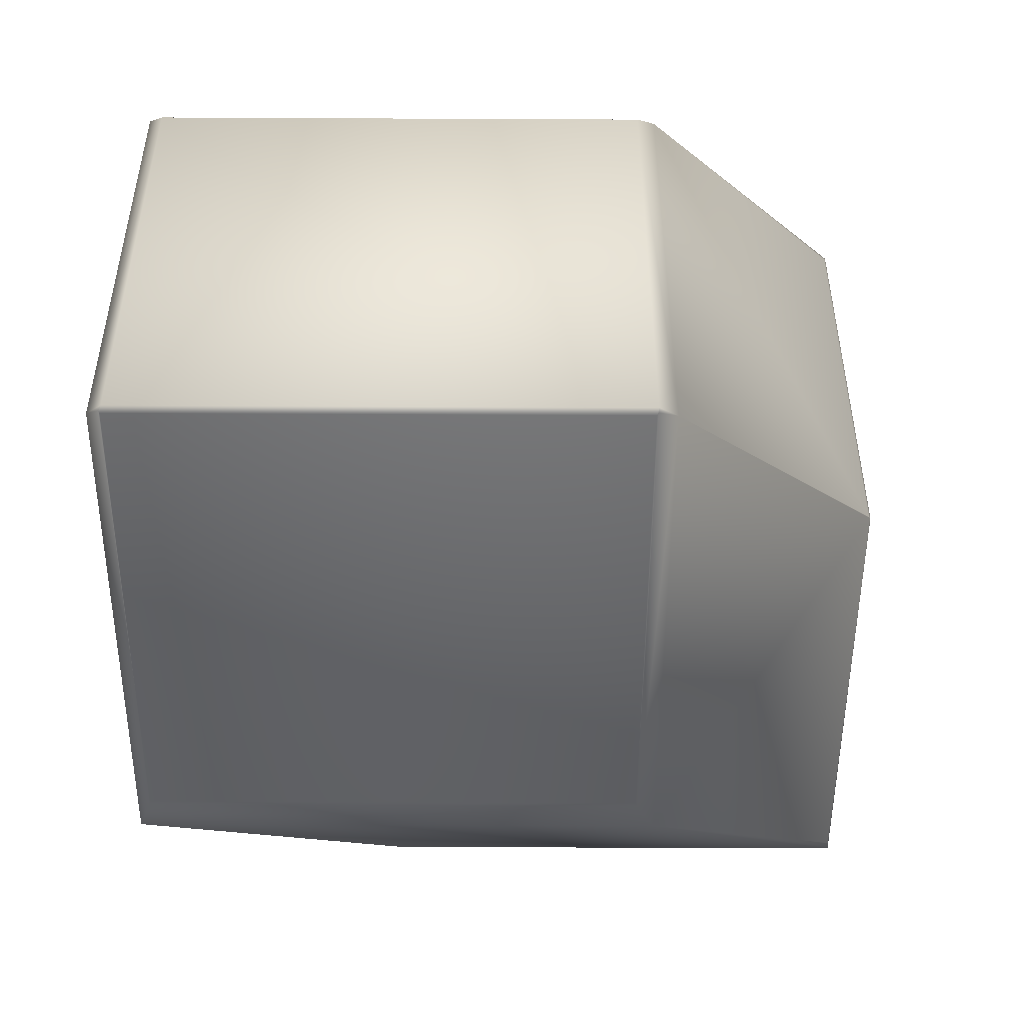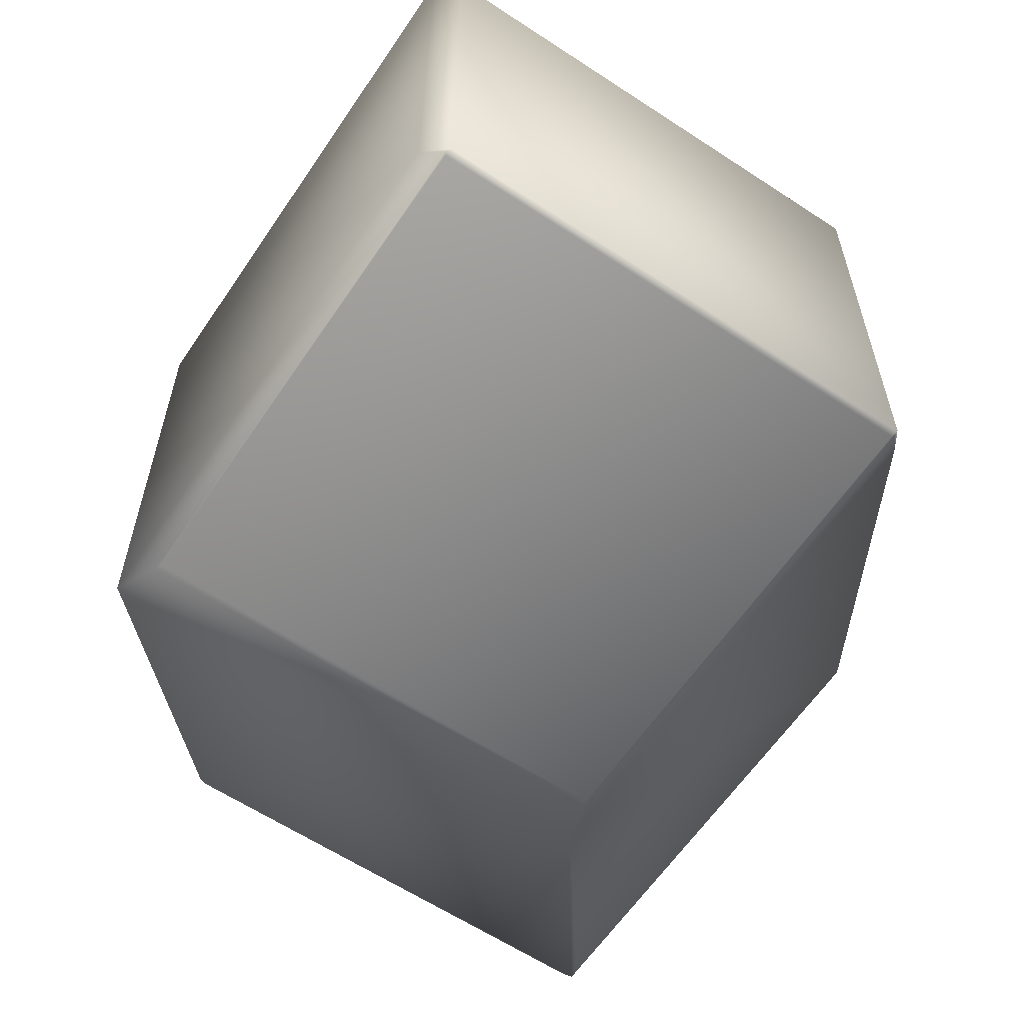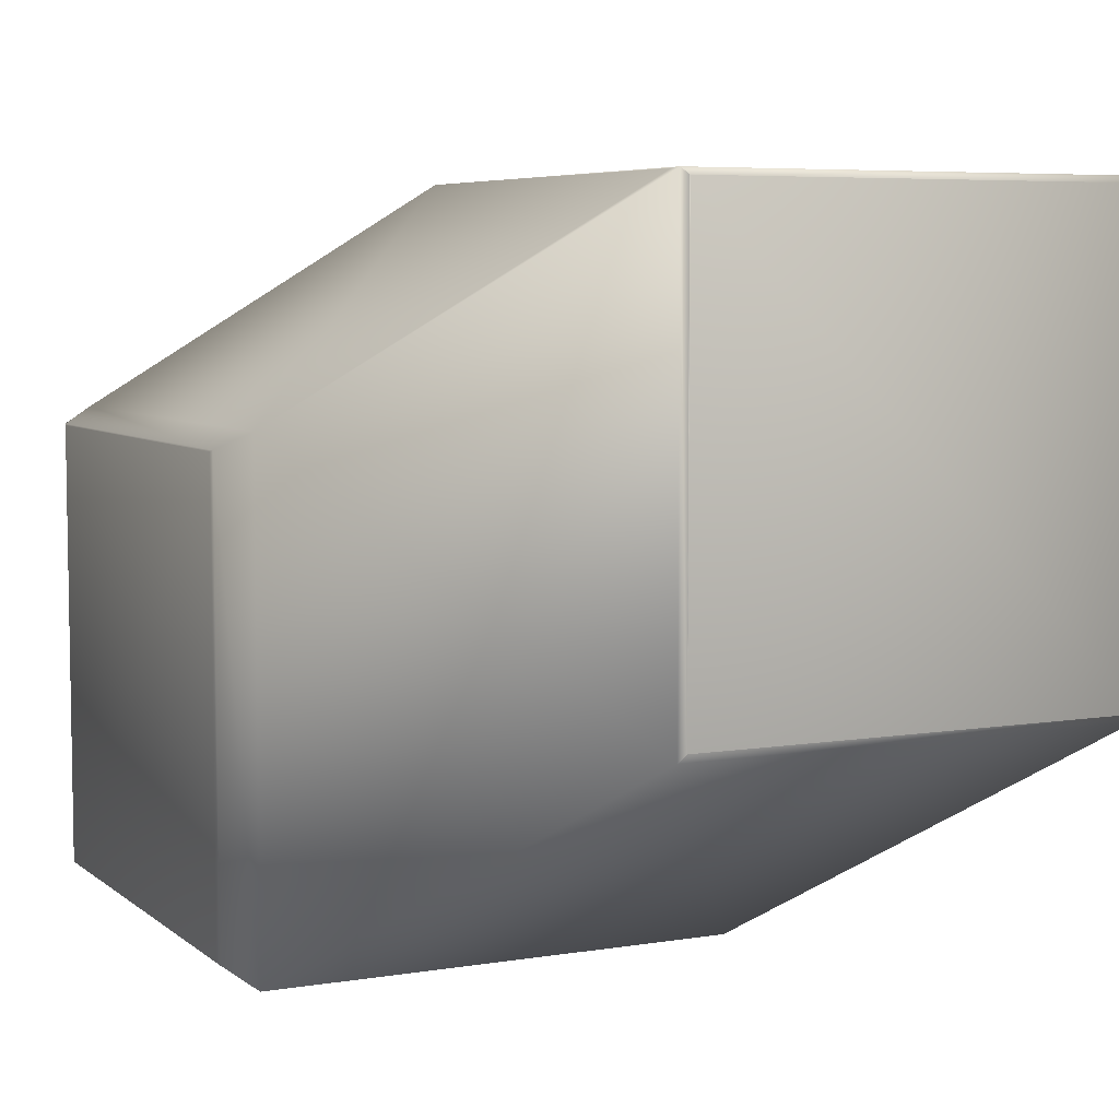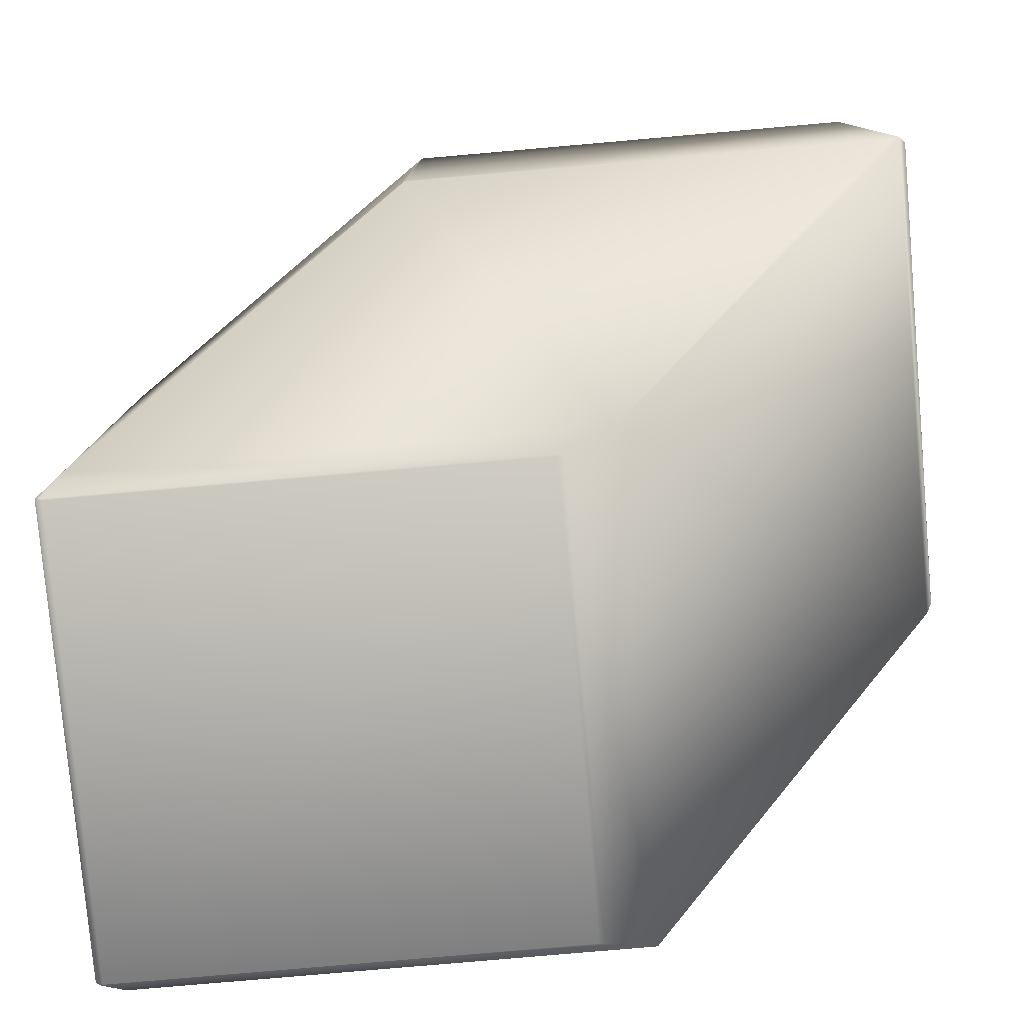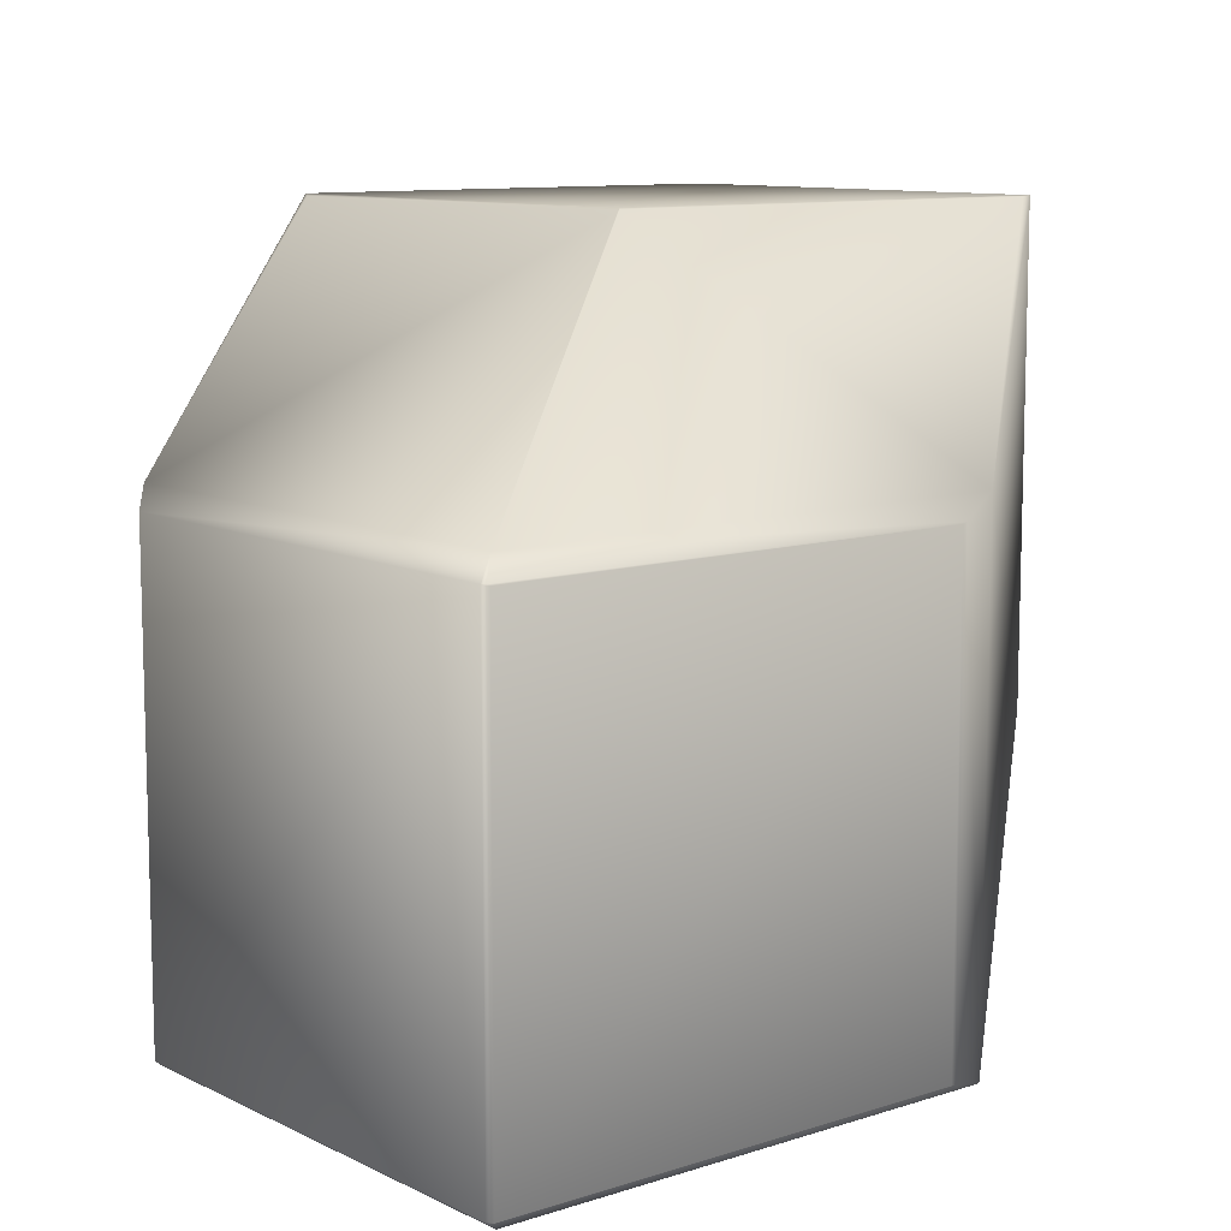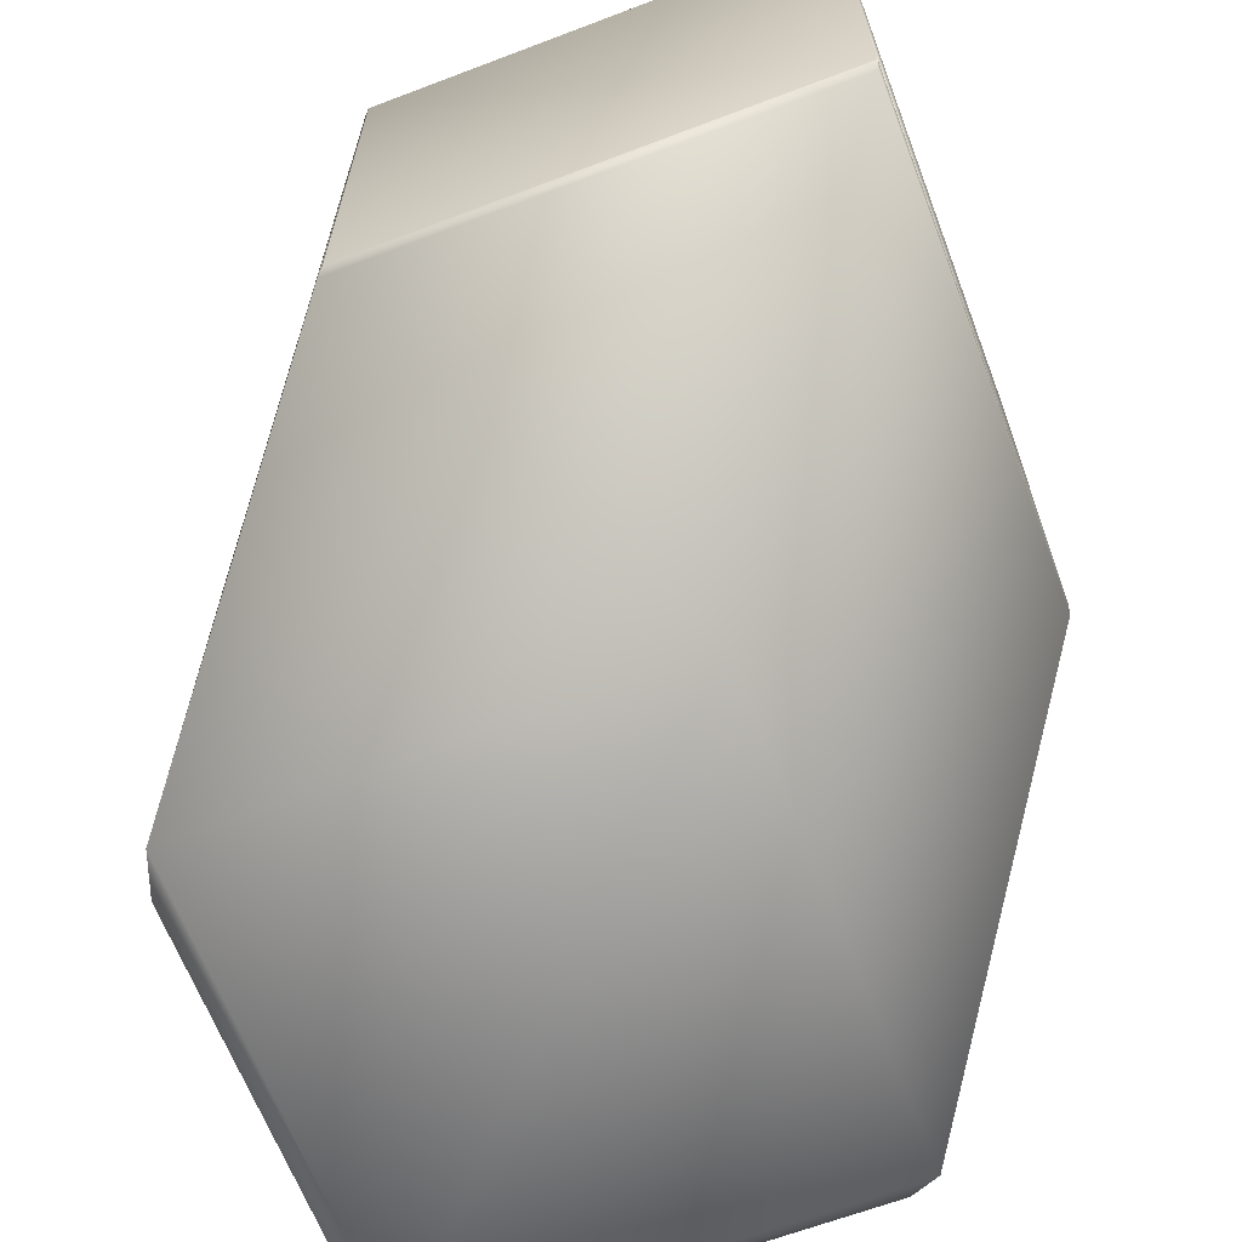
<metadata>
{"format":"obj","ext":"obj","renderer":"f3d","projection":"perspective","resolution":1024,"background":"white","views":[{"elev":-50.1,"azim":89.7,"up":"+Z"},{"elev":-61.2,"azim":56.1,"up":"+Z"},{"elev":6.1,"azim":-116.1,"up":"+Y"},{"elev":-79.1,"azim":-175.0,"up":"+Z"},{"elev":10.1,"azim":140.7,"up":"+Y"},{"elev":-65.1,"azim":-69.1,"up":"+Y"}]}
</metadata>
<code>
v 0.4146 -0.03115 0.5852
v 0.4138 -0.03064 0.5871
v 0.4876 -0.08129 0.5314
v 0.4146 -0.03115 0.4805
v 0.4138 -0.03064 0.481
v 0.4127 -0.03214 0.5875
v 0.4127 -0.1393 0.5875
v 0.4126 -0.03214 0.5875
v 0.4126 -0.03214 0.5875
v 0.302 -0.03064 0.5871
v 0.4138 -0.1412 0.5871
v 0.4126 -0.1393 0.5875
v 0.4126 -0.1393 0.5875
v 0.3007 -0.03214 0.5875
v 0.4141 -0.03089 0.4806
v 0.4876 -0.08129 0.4234
v 0.3047 -0.03089 0.4806
v 0.3725 -0.08129 0.4234
v 0.302 -0.03064 0.481
v 0.302 -0.1412 0.5871
v 0.3725 -0.1951 0.5314
v 0.4876 -0.1951 0.5314
v 0.3007 -0.1393 0.5875
v 0.3007 -0.1393 0.5875
v 0.3007 -0.03214 0.4824
v 0.3007 -0.03215 0.5875
v 0.3007 -0.1392 0.5875
v 0.3007 -0.03215 0.4824
v 0.3007 -0.03214 0.4823
v 0.3007 -0.03214 0.4823
v 0.3007 -0.03214 0.4824
v 0.302 -0.1412 0.481
v 0.3007 -0.1393 0.4823
v 0.3007 -0.1393 0.4823
v 0.3007 -0.1393 0.4824
v 0.3007 -0.1393 0.4824
v 0.3007 -0.1392 0.4824
v 0.3725 -0.1951 0.4234
v 0.493 -0.08552 0.5241
v 0.493 -0.08552 0.419
v 0.493 -0.1912 0.5241
v 0.4915 -0.08587 0.4185
v 0.4919 -0.08553 0.4187
v 0.493 -0.1912 0.419
v 0.4915 -0.1915 0.4185
v 0.3852 -0.08587 0.4185
v 0.3838 -0.08553 0.4187
v 0.4876 -0.1951 0.4234
v 0.4919 -0.1917 0.4187
v 0.3852 -0.1915 0.4185
v 0.3838 -0.1917 0.4187
f 1 2 3
f 1 4 5
f 1 5 2
f 1 3 4
f 2 6 7
f 2 8 6
f 2 9 8
f 2 5 10
f 2 11 3
f 2 7 11
f 2 10 9
f 6 8 12
f 6 12 7
f 8 9 13
f 8 13 12
f 9 10 14
f 9 14 13
f 4 15 5
f 4 3 16
f 4 16 15
f 15 17 5
f 15 16 18
f 15 18 17
f 5 17 19
f 5 19 10
f 11 7 12
f 11 12 20
f 11 20 21
f 11 22 3
f 11 21 22
f 12 13 23
f 12 23 20
f 13 14 24
f 13 24 23
f 10 19 25
f 10 25 14
f 14 26 27
f 14 25 28
f 14 28 26
f 14 27 24
f 26 28 27
f 17 18 19
f 19 29 30
f 19 30 31
f 19 31 25
f 19 32 33
f 19 33 29
f 19 18 32
f 29 33 34
f 29 34 30
f 30 34 35
f 30 35 31
f 31 35 36
f 31 36 25
f 25 36 37
f 25 37 28
f 28 37 27
f 20 23 24
f 20 24 36
f 20 32 21
f 20 36 32
f 24 27 37
f 24 37 36
f 32 34 33
f 32 35 34
f 32 36 35
f 32 18 38
f 32 38 21
f 39 3 22
f 39 40 16
f 39 16 3
f 39 41 40
f 39 22 41
f 40 42 43
f 40 43 16
f 40 41 44
f 40 44 42
f 42 44 45
f 42 45 46
f 42 46 43
f 43 46 47
f 43 47 16
f 16 47 18
f 41 22 48
f 41 48 44
f 22 21 48
f 44 49 45
f 44 48 49
f 45 49 50
f 45 50 46
f 49 48 51
f 49 51 50
f 48 21 38
f 48 38 51
f 46 50 51
f 46 51 47
f 47 51 38
f 47 38 18

</code>
